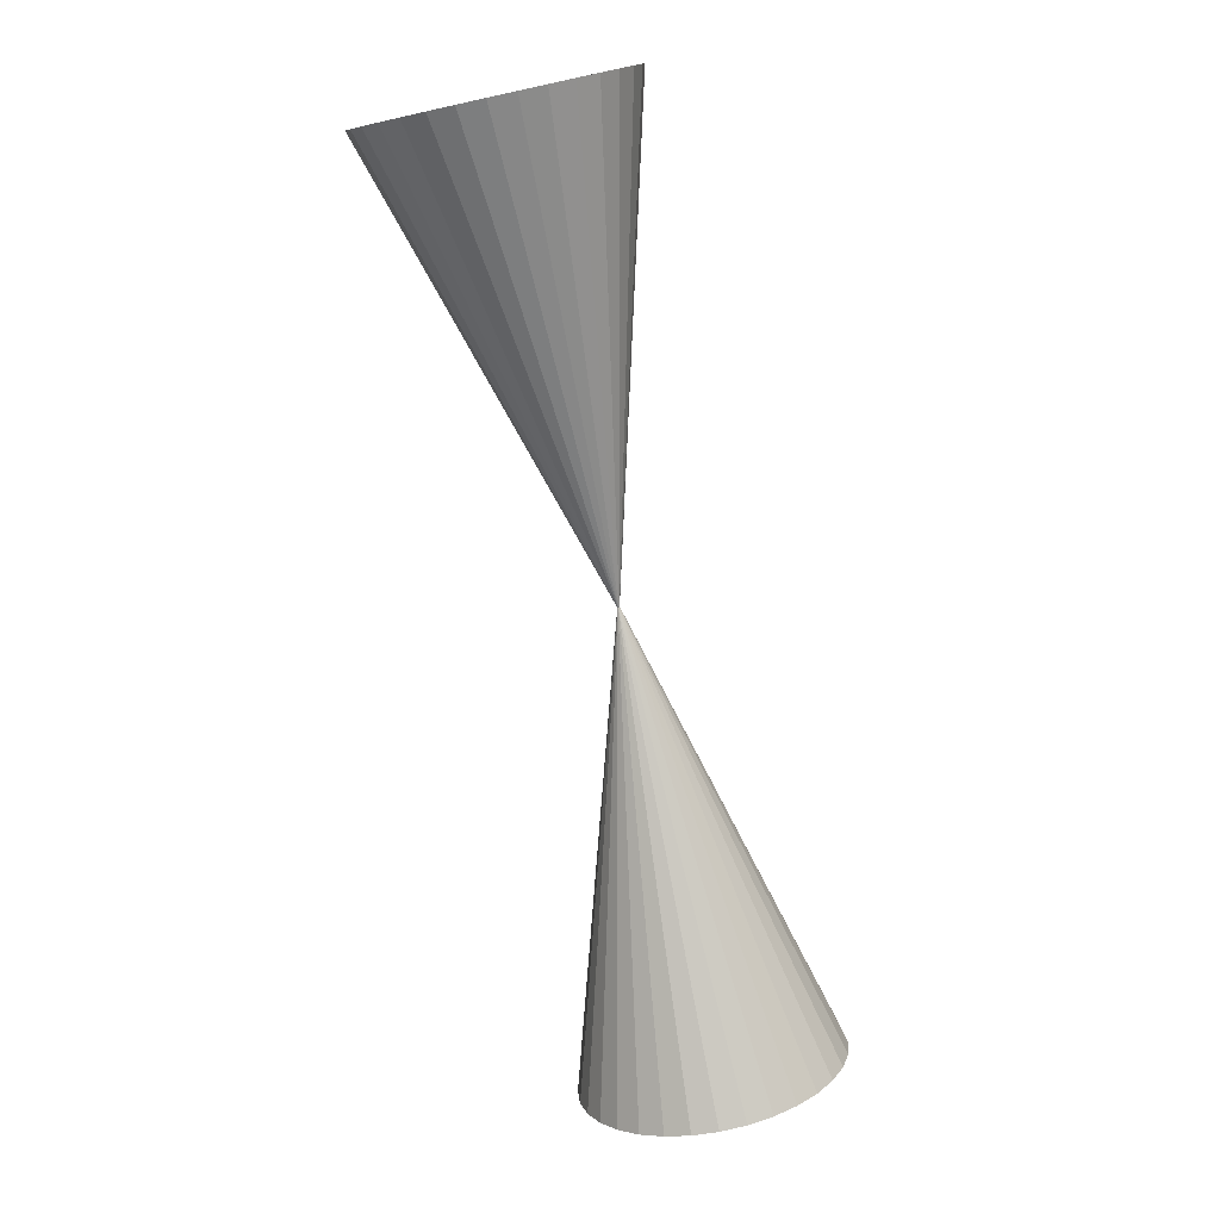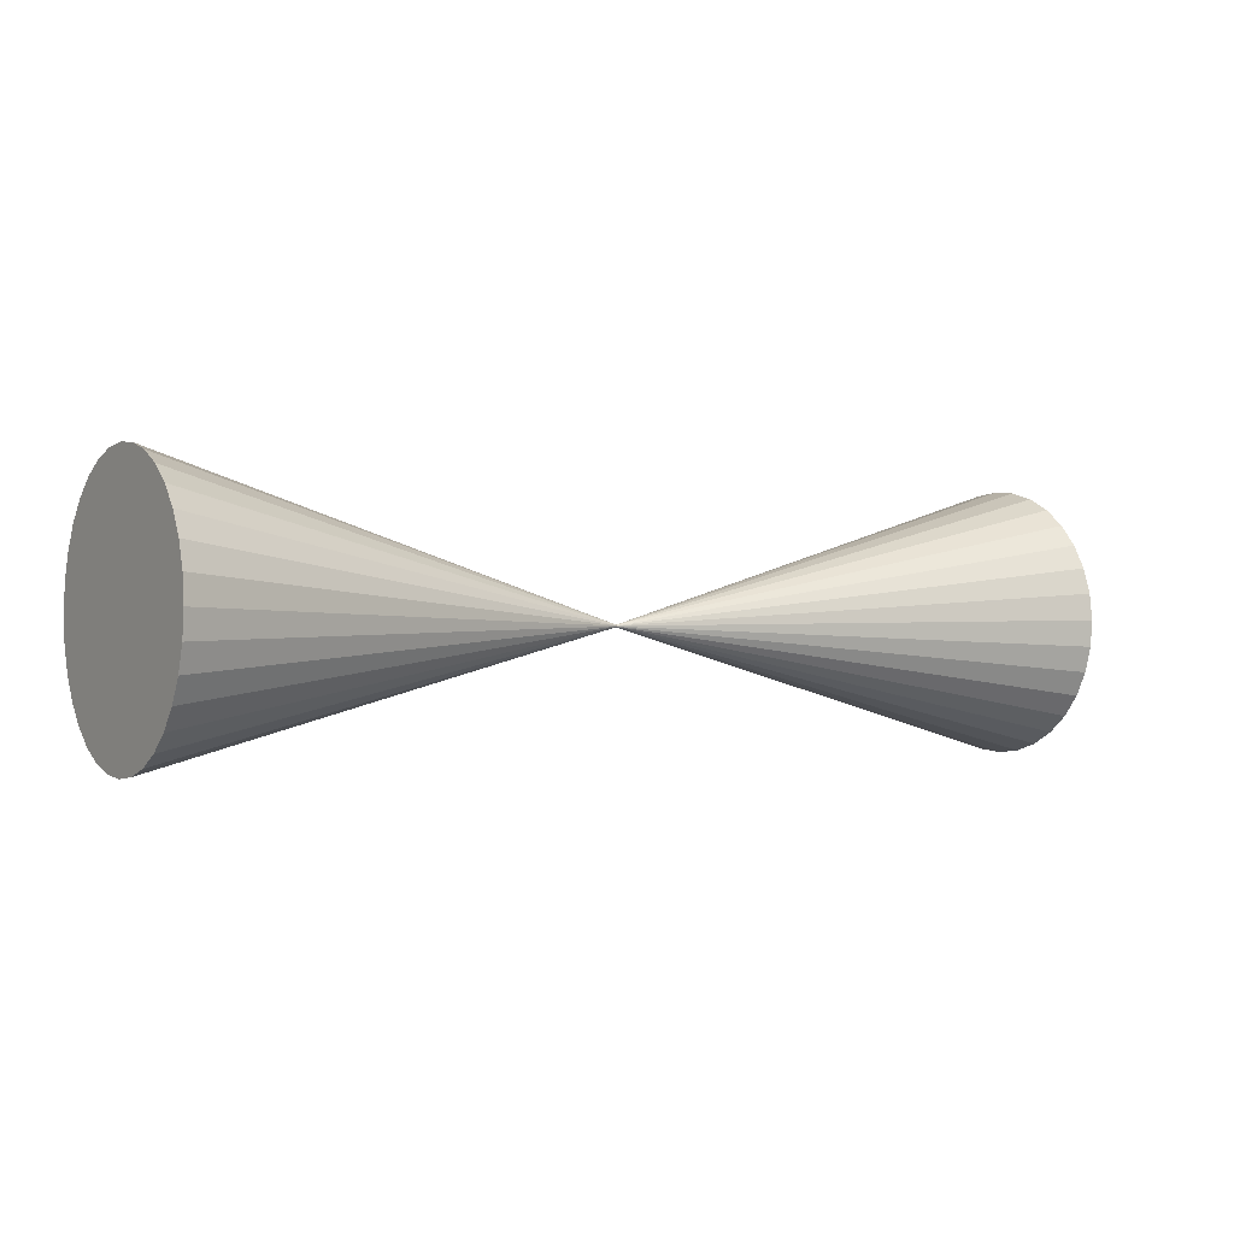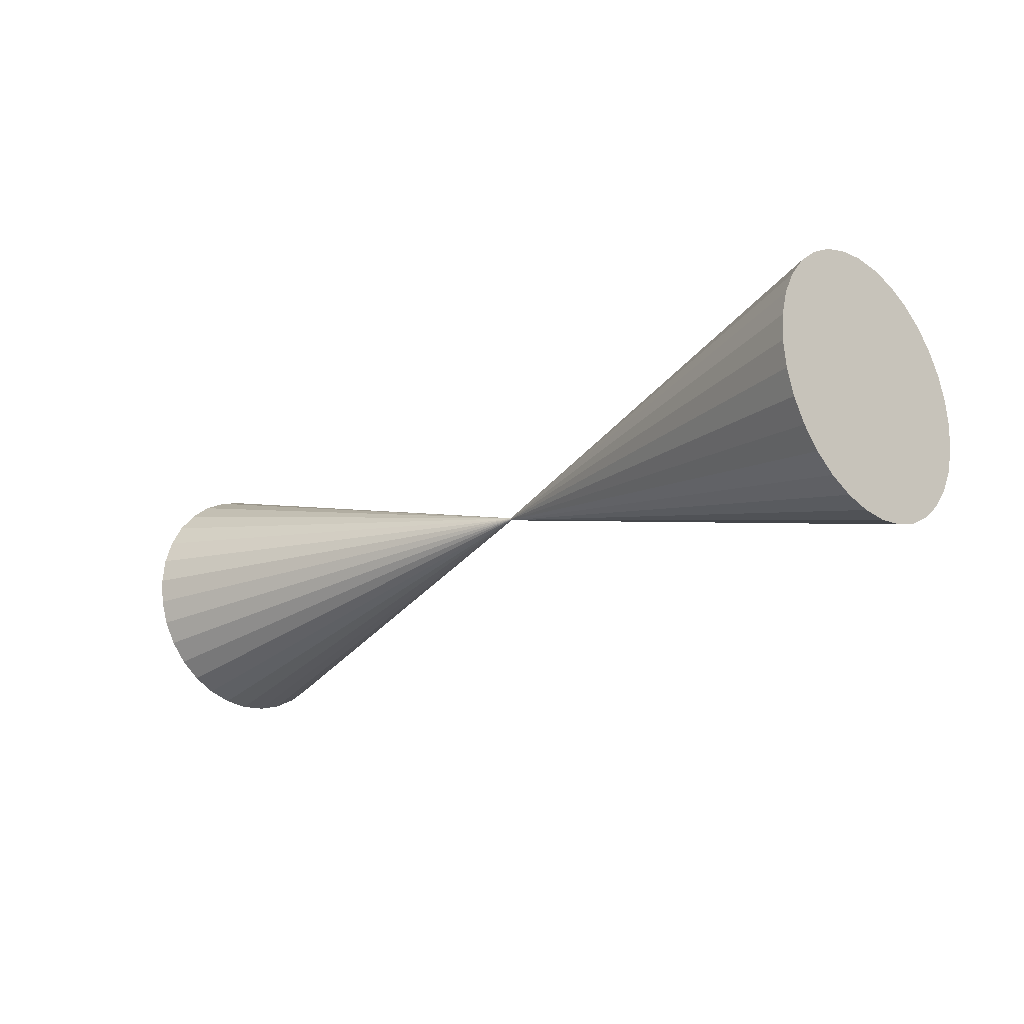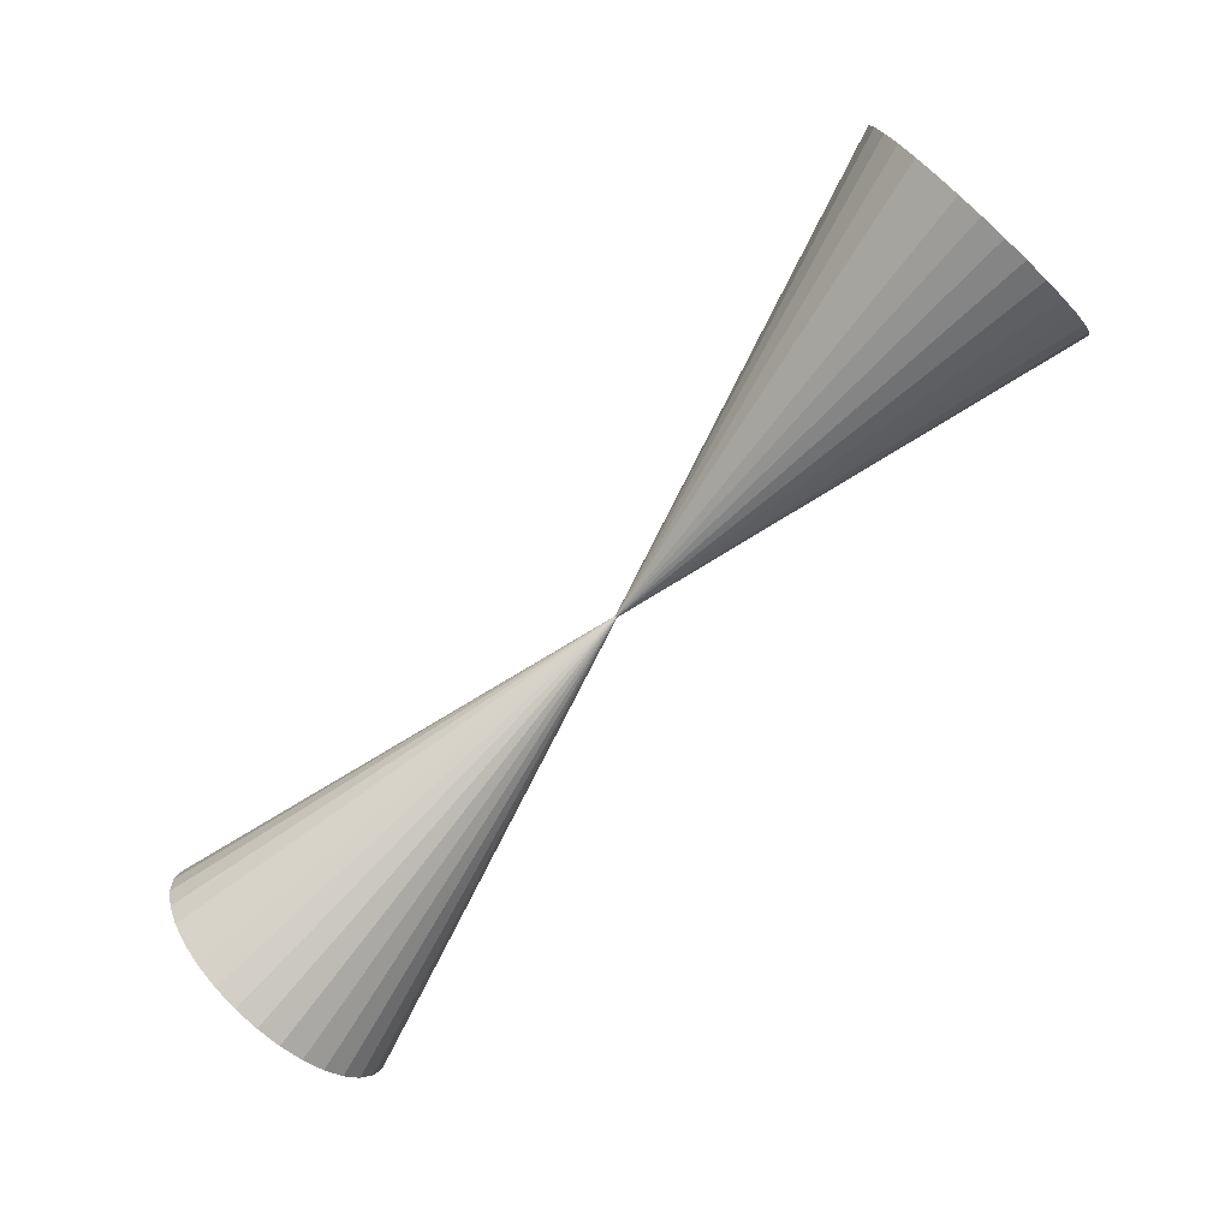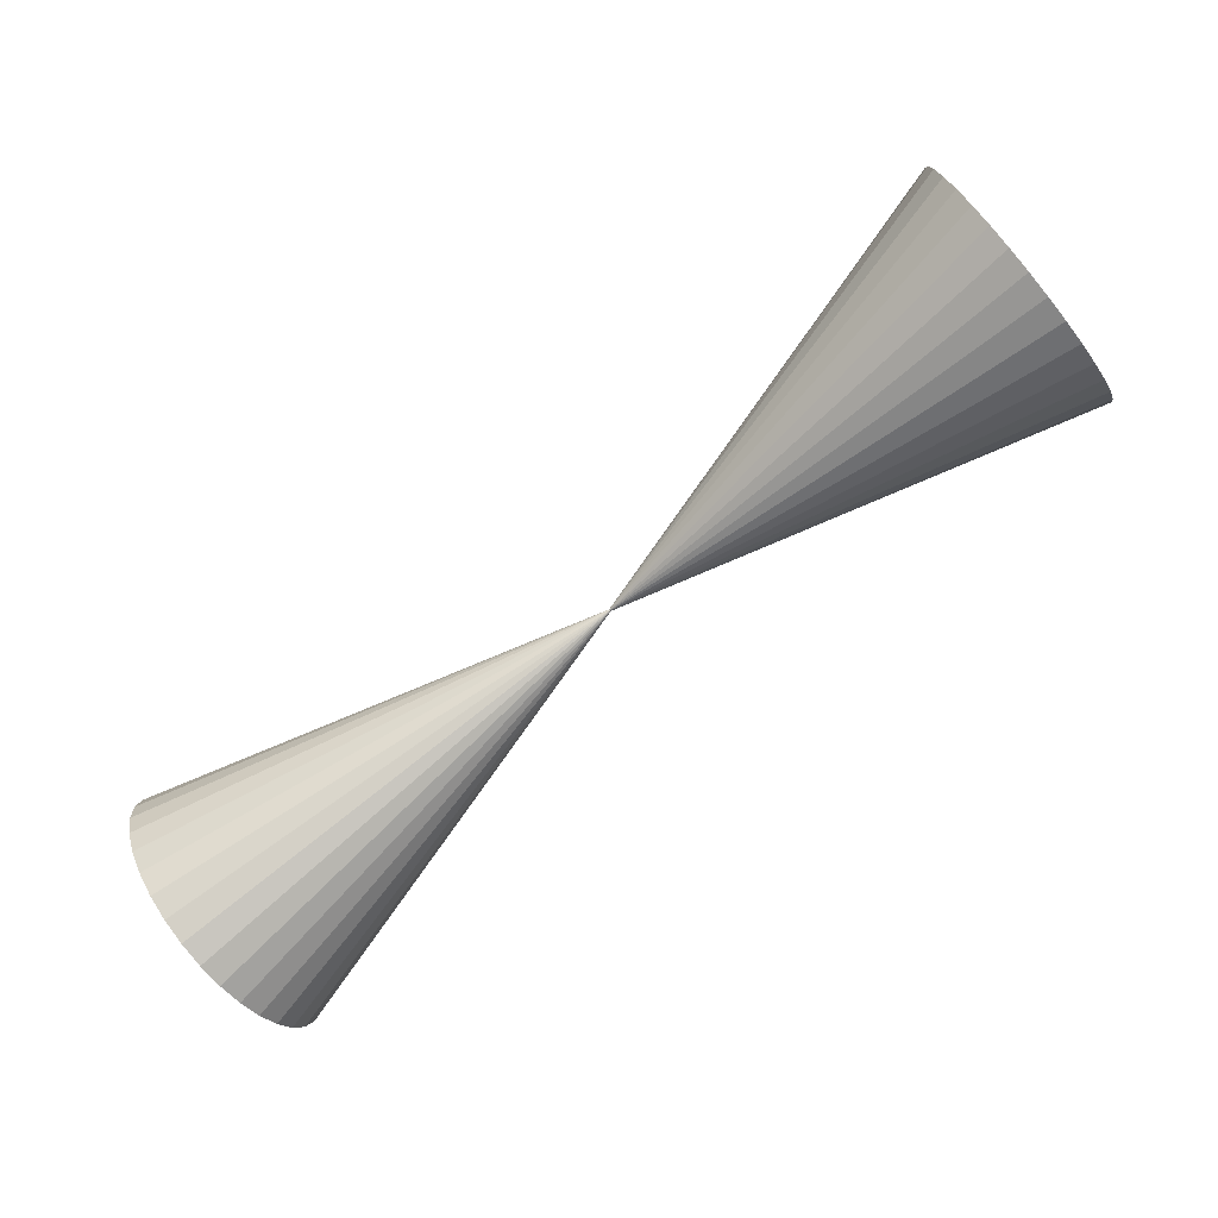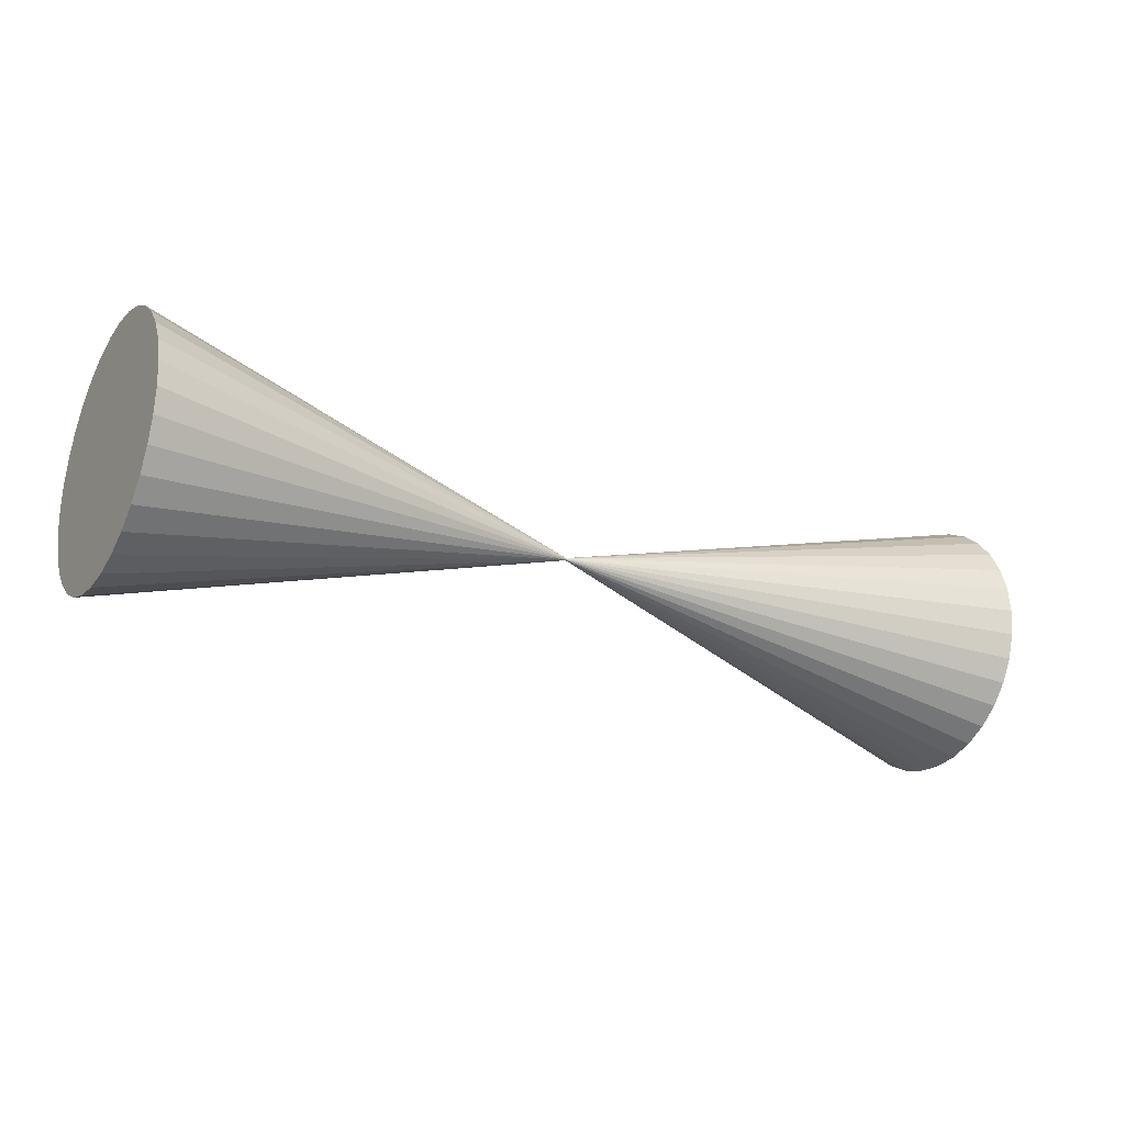
<metadata>
{"format":"obj","ext":"obj","renderer":"f3d","projection":"perspective","resolution":1024,"background":"white","views":[{"elev":-76.2,"azim":-77.7,"up":"+Z"},{"elev":-1.2,"azim":-33.2,"up":"+Y"},{"elev":-20.8,"azim":44.9,"up":"+Y"},{"elev":-77.3,"azim":-132.6,"up":"+Y"},{"elev":-77.1,"azim":-140.9,"up":"+Y"},{"elev":-24.9,"azim":-30.2,"up":"+Z"}]}
</metadata>
<code>
o Cone.001
v -3.509 0.06193 -1.001
v -3.509 -0.1332 -0.9815
v -3.509 -0.3208 -0.9246
v -3.509 -0.4938 -0.8322
v -3.509 -0.6453 -0.7078
v -3.509 -0.7697 -0.5563
v -3.509 -0.8622 -0.3834
v -3.509 -0.9191 -0.1958
v -3.509 -0.9383 -0.000736
v -3.509 -0.9191 0.1944
v -3.509 -0.8622 0.3819
v -3.509 -0.7697 0.5548
v -3.509 -0.6453 0.7064
v -3.509 -0.4938 0.8307
v -3.509 -0.3208 0.9231
v -3.509 -0.1332 0.98
v -3.509 0.06193 0.9993
v -3.51 0.2571 0.98
v -3.51 0.4447 0.9231
v -3.51 0.6176 0.8307
v -3.51 0.7692 0.7064
v -3.51 0.8936 0.5548
v -3.51 0.986 0.3819
v -3.51 1.043 0.1944
v -3.51 1.062 -0.000736
v -3.51 1.043 -0.1958
v -3.51 0.986 -0.3834
v -3.51 0.8936 -0.5563
v -3.51 0.7692 -0.7078
v -3.51 0.6176 -0.8322
v -3.51 0.4447 -0.9246
v -3.51 0.2571 -0.9815
v 0.03082 -1.3e-05 -0.000736
v 3.51 0.06091 -1.001
v 3.507 0.256 -0.9815
v 3.503 0.4436 -0.9246
v 3.5 0.6165 -0.8322
v 3.498 0.7681 -0.7078
v 3.496 0.8924 -0.5563
v 3.494 0.9849 -0.3834
v 3.493 1.042 -0.1958
v 3.493 1.061 -0.000736
v 3.493 1.042 0.1944
v 3.494 0.9849 0.3819
v 3.496 0.8924 0.5548
v 3.498 0.7681 0.7064
v 3.5 0.6165 0.8307
v 3.503 0.4436 0.9231
v 3.507 0.256 0.98
v 3.51 0.06091 0.9993
v 3.514 -0.1342 0.98
v 3.517 -0.3218 0.9231
v 3.52 -0.4947 0.8307
v 3.522 -0.6463 0.7064
v 3.525 -0.7706 0.5548
v 3.526 -0.8631 0.3819
v 3.527 -0.92 0.1944
v 3.528 -0.9392 -0.000736
v 3.527 -0.92 -0.1958
v 3.526 -0.8631 -0.3834
v 3.525 -0.7706 -0.5563
v 3.522 -0.6463 -0.7078
v 3.52 -0.4947 -0.8322
v 3.517 -0.3218 -0.9246
v 3.514 -0.1342 -0.9815
v -0.02967 -0.001078 -0.000736
f 1 33 2
f 2 33 3
f 3 33 4
f 4 33 5
f 5 33 6
f 6 33 7
f 7 33 8
f 8 33 9
f 9 33 10
f 10 33 11
f 11 33 12
f 12 33 13
f 13 33 14
f 14 33 15
f 15 33 16
f 16 33 17
f 17 33 18
f 18 33 19
f 19 33 20
f 20 33 21
f 21 33 22
f 22 33 23
f 23 33 24
f 24 33 25
f 25 33 26
f 26 33 27
f 27 33 28
f 28 33 29
f 29 33 30
f 30 33 31
f 1 2 3 4 5 6 7 8 9 10 11 12 13 14 15 16 17 18 19 20 21 22 23 24 25 26 27 28 29 30 31 32
f 31 33 32
f 32 33 1
f 34 66 35
f 35 66 36
f 36 66 37
f 37 66 38
f 38 66 39
f 39 66 40
f 40 66 41
f 41 66 42
f 42 66 43
f 43 66 44
f 44 66 45
f 45 66 46
f 46 66 47
f 47 66 48
f 48 66 49
f 49 66 50
f 50 66 51
f 51 66 52
f 52 66 53
f 53 66 54
f 54 66 55
f 55 66 56
f 56 66 57
f 57 66 58
f 58 66 59
f 59 66 60
f 60 66 61
f 61 66 62
f 62 66 63
f 63 66 64
f 34 35 36 37 38 39 40 41 42 43 44 45 46 47 48 49 50 51 52 53 54 55 56 57 58 59 60 61 62 63 64 65
f 64 66 65
f 65 66 34

</code>
